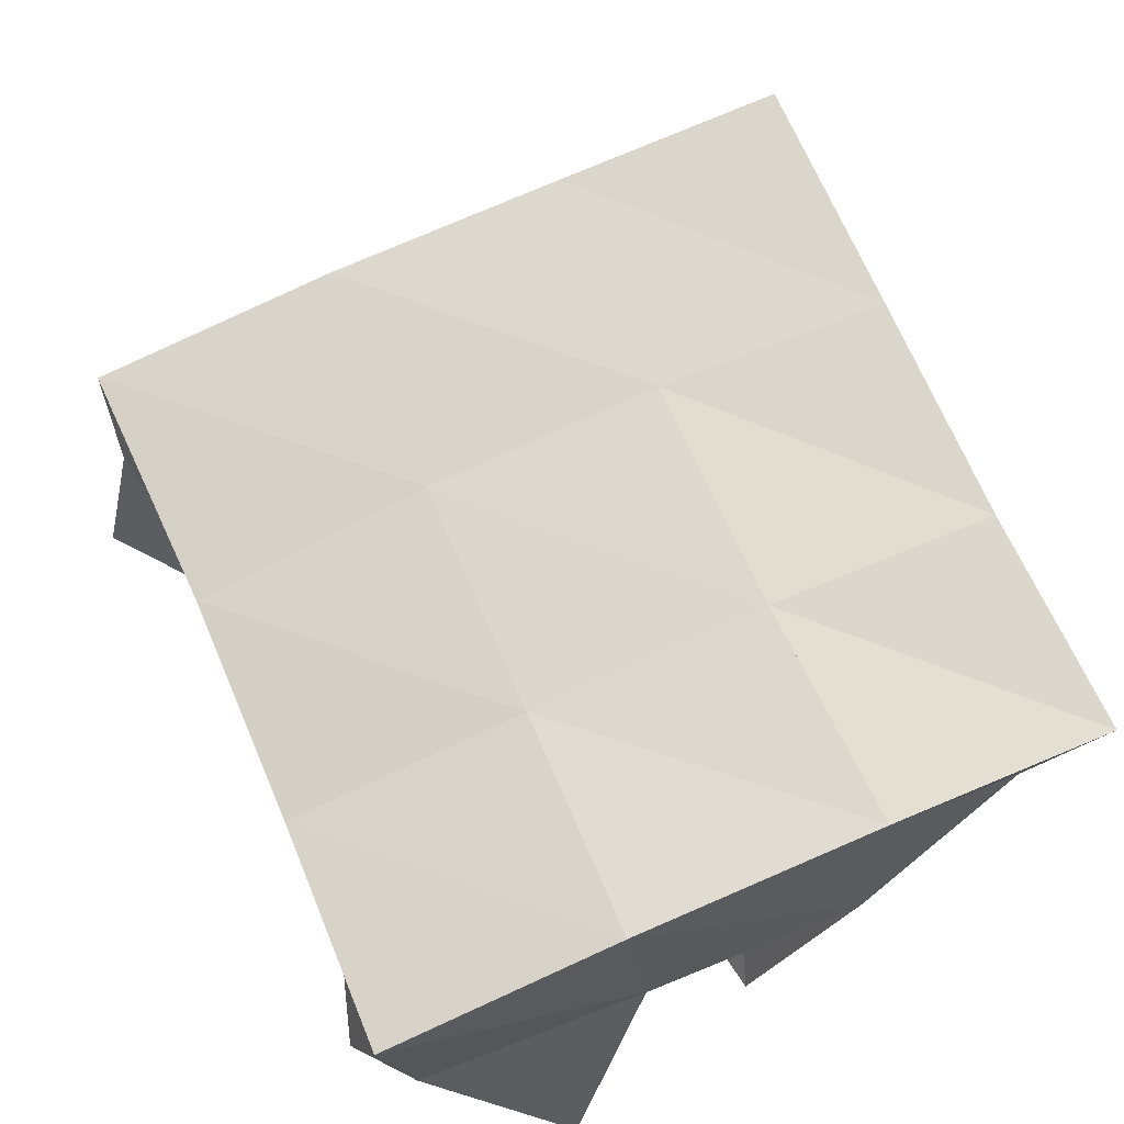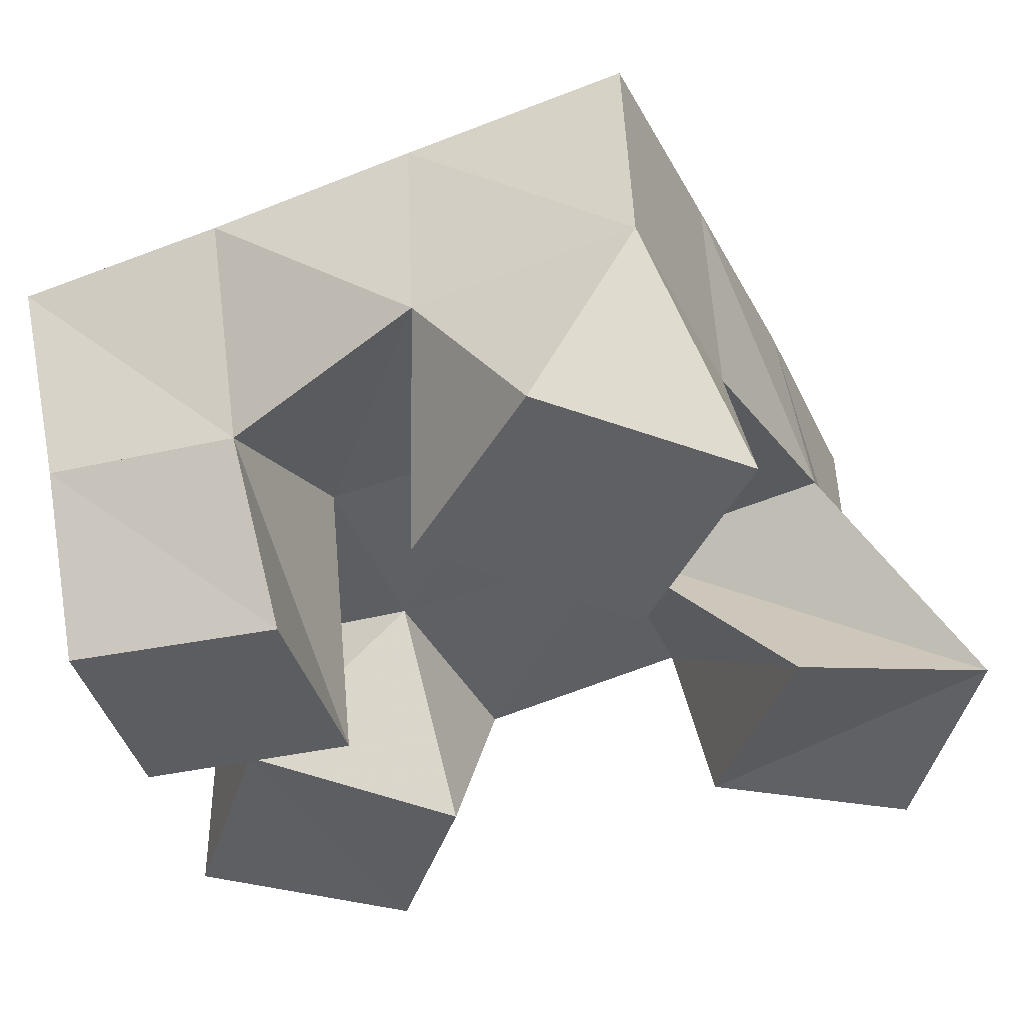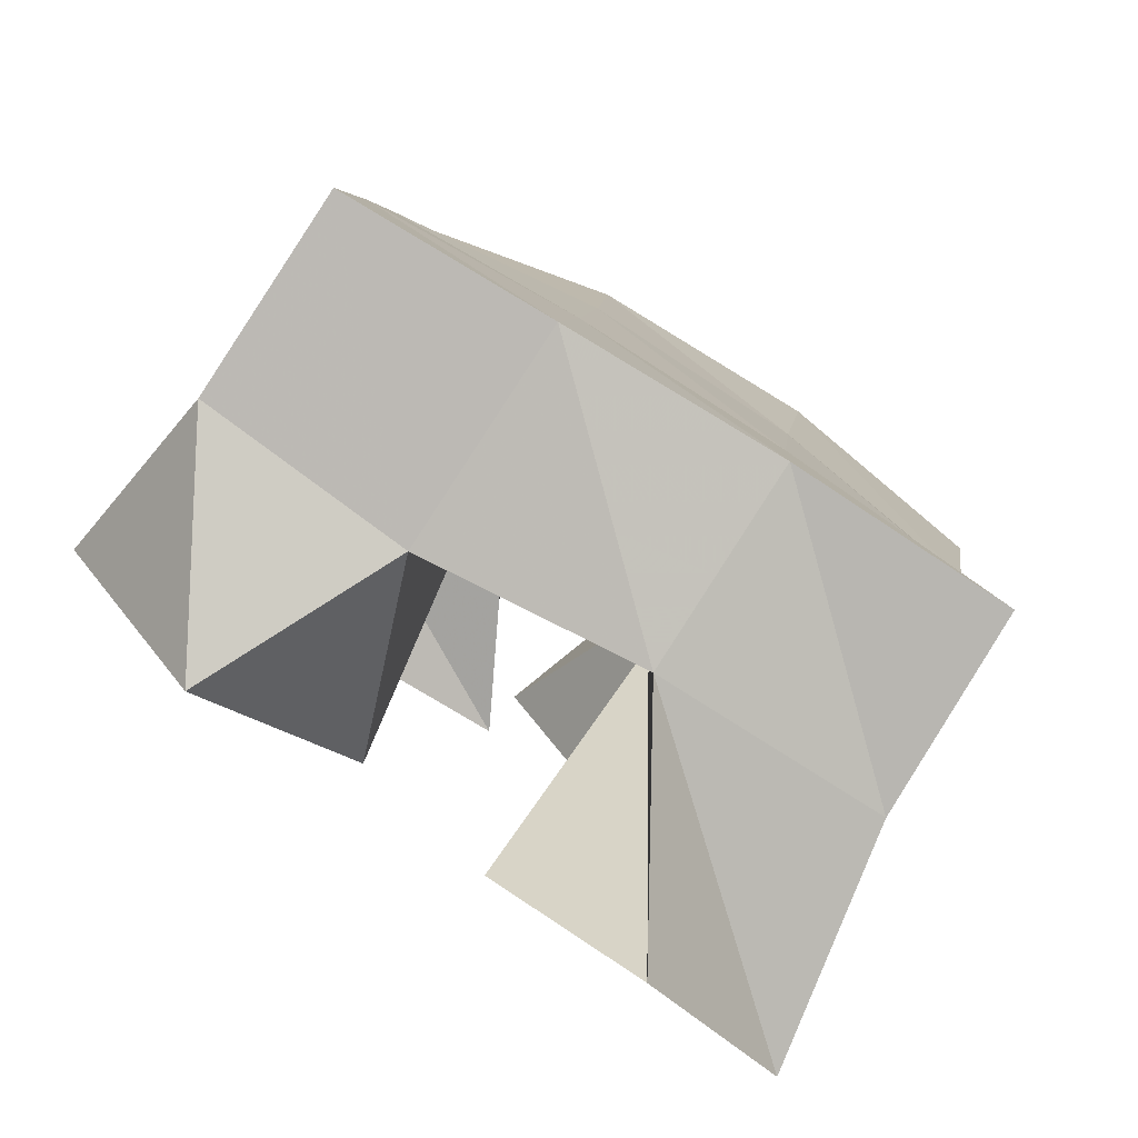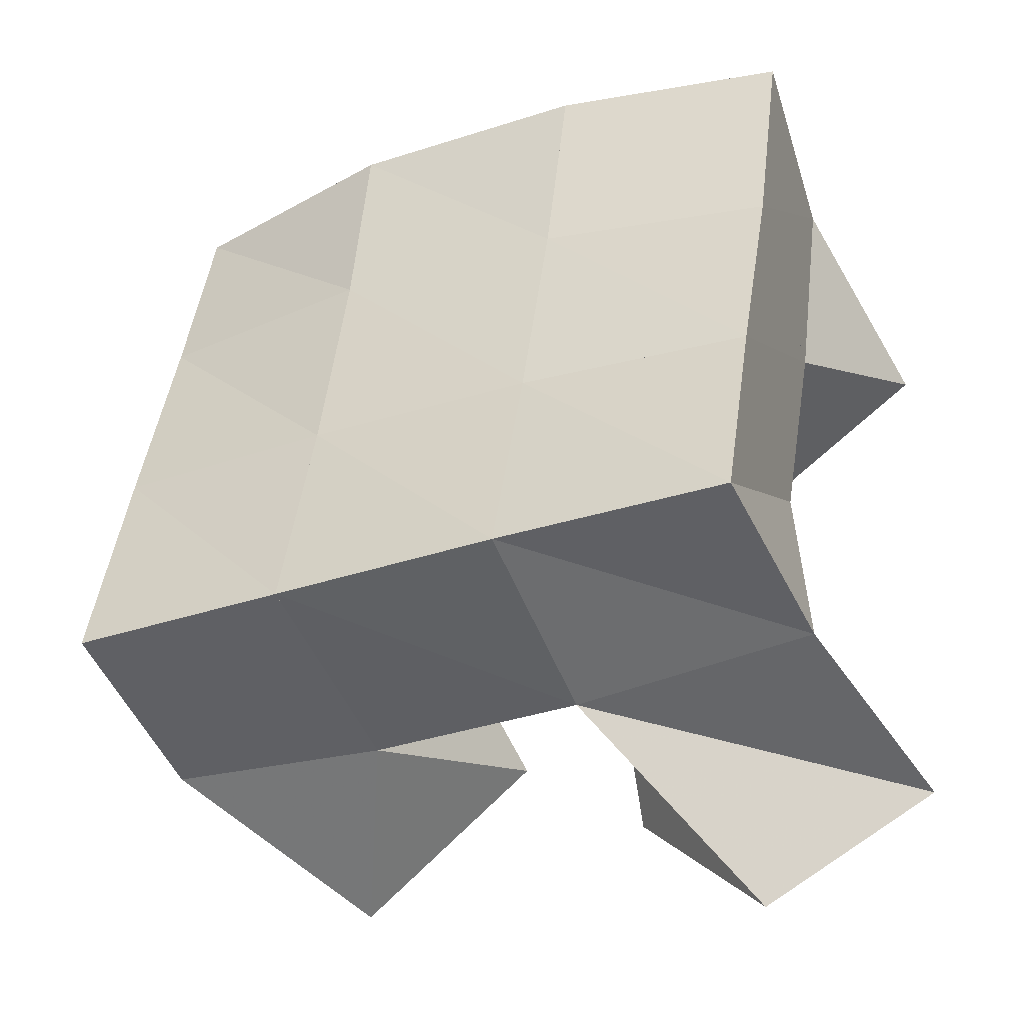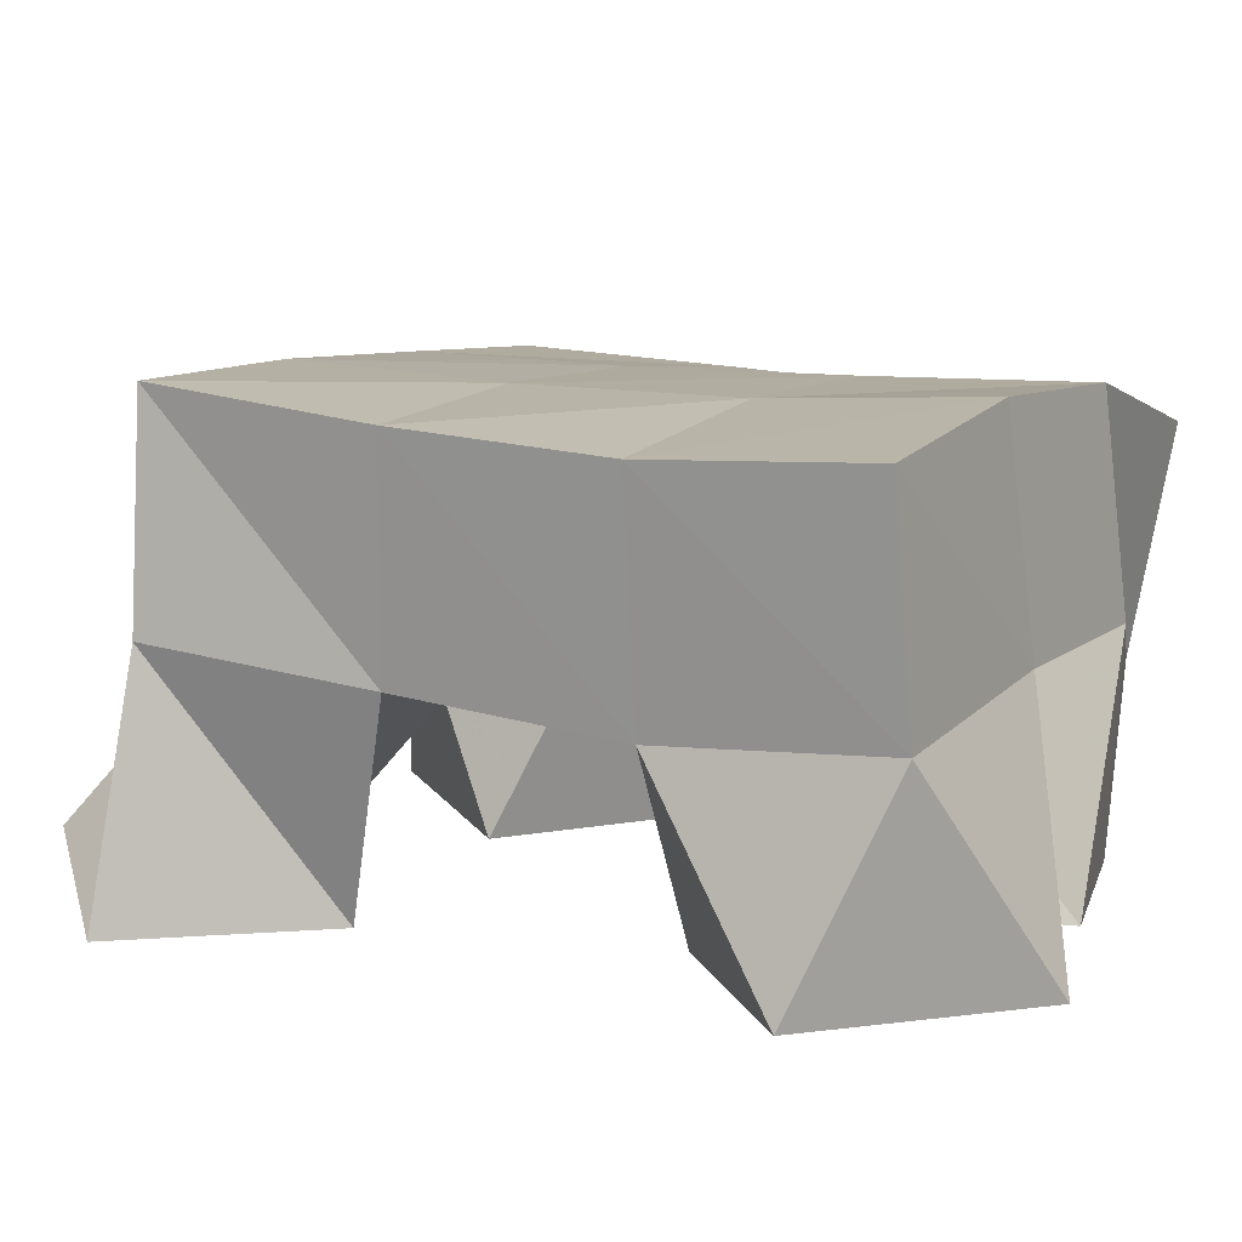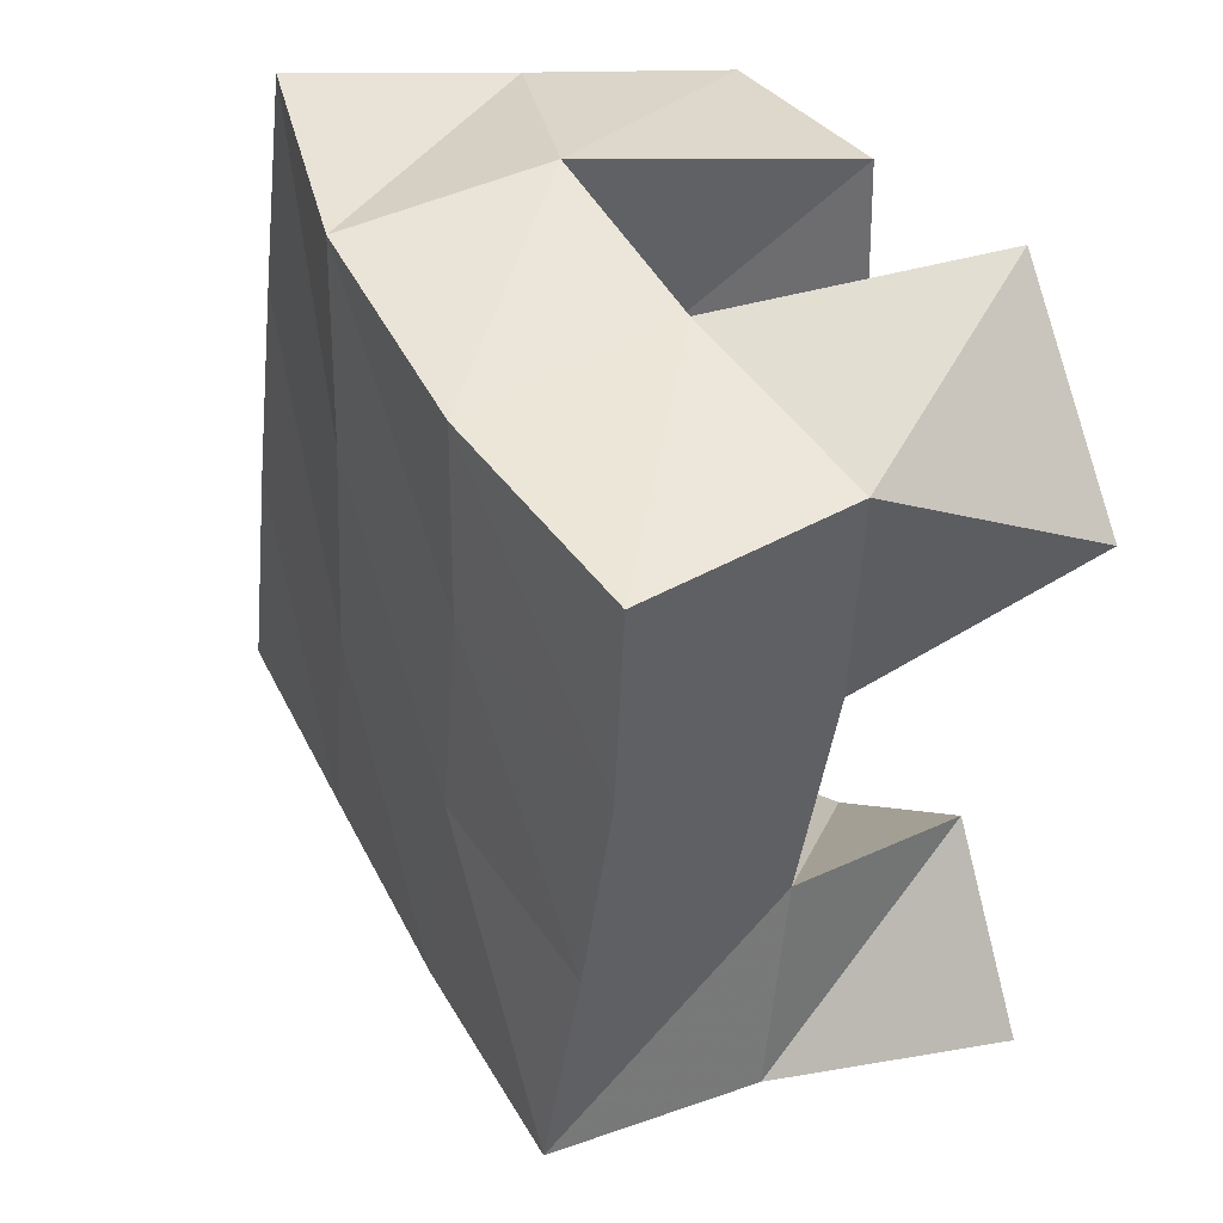
<metadata>
{"format":"obj","ext":"obj","renderer":"f3d","projection":"perspective","resolution":1024,"background":"white","views":[{"elev":72.2,"azim":-30.7,"up":"+Y"},{"elev":-37.1,"azim":108.7,"up":"+Y"},{"elev":-78.5,"azim":147.5,"up":"+Z"},{"elev":-45.8,"azim":-156.9,"up":"+Z"},{"elev":9.4,"azim":-69.9,"up":"+Y"},{"elev":38.5,"azim":-117.5,"up":"+Z"}]}
</metadata>
<code>
v 2.361 0.1002 0.088
v 2.371 0.1542 0.0934
v 2.399 0.111 0.06051
v 2.425 0.1546 0.09183
v 2.387 0.1 0.1291
v 2.374 0.1474 0.1413
v 2.429 0.1011 0.09866
v 2.42 0.1491 0.1434
v 2.431 0.1003 0.2051
v 2.459 0.1521 0.2004
v 2.482 0.1 0.2017
v 2.502 0.1384 0.2058
v 2.434 0.1 0.2552
v 2.456 0.1536 0.258
v 2.485 0.1 0.25
v 2.504 0.1385 0.25
v 2.393 0.1 0.1925
v 2.367 0.1429 0.1915
v 2.428 0.1045 0.2322
v 2.416 0.1474 0.1988
v 2.351 0.1 0.2213
v 2.359 0.1458 0.2414
v 2.385 0.1 0.263
v 2.409 0.1526 0.2507
v 2.498 0.1039 0.09063
v 2.476 0.1476 0.1013
v 2.532 0.1061 0.1282
v 2.525 0.1503 0.1066
v 2.459 0.1 0.1259
v 2.466 0.1513 0.1507
v 2.5 0.1 0.164
v 2.518 0.1494 0.1582
v 2.373 0.2013 0.09479
v 2.424 0.2018 0.09871
v 2.368 0.1954 0.144
v 2.418 0.1989 0.1478
v 2.361 0.1919 0.1911
v 2.412 0.198 0.1975
v 2.354 0.1938 0.2392
v 2.406 0.2002 0.2456
v 2.475 0.2001 0.1038
v 2.469 0.1986 0.1529
v 2.464 0.1984 0.2032
v 2.46 0.1987 0.2523
v 2.524 0.1982 0.109
v 2.52 0.1951 0.1598
v 2.515 0.1915 0.209
v 2.512 0.187 0.2578
f 1 2 4
f 3 1 4
f 2 6 8
f 4 2 8
f 6 5 7
f 8 6 7
f 5 1 3
f 7 5 3
f 8 7 3
f 4 8 3
f 2 1 5
f 6 2 5
f 9 10 12
f 11 9 12
f 10 14 16
f 12 10 16
f 14 13 15
f 16 14 15
f 13 9 11
f 15 13 11
f 16 15 11
f 12 16 11
f 10 9 13
f 14 10 13
f 17 18 20
f 19 17 20
f 18 22 24
f 20 18 24
f 22 21 23
f 24 22 23
f 21 17 19
f 23 21 19
f 24 23 19
f 20 24 19
f 18 17 21
f 22 18 21
f 25 26 28
f 27 25 28
f 26 30 32
f 28 26 32
f 30 29 31
f 32 30 31
f 29 25 27
f 31 29 27
f 32 31 27
f 28 32 27
f 26 25 29
f 30 26 29
f 2 33 34
f 4 2 34
f 33 35 36
f 34 33 36
f 35 6 8
f 36 35 8
f 6 2 4
f 8 6 4
f 36 8 4
f 34 36 4
f 33 2 6
f 35 33 6
f 6 35 36
f 8 6 36
f 35 37 38
f 36 35 38
f 37 18 20
f 38 37 20
f 18 6 8
f 20 18 8
f 38 20 8
f 36 38 8
f 35 6 18
f 37 35 18
f 18 37 38
f 20 18 38
f 37 39 40
f 38 37 40
f 39 22 24
f 40 39 24
f 22 18 20
f 24 22 20
f 40 24 20
f 38 40 20
f 37 18 22
f 39 37 22
f 4 34 41
f 26 4 41
f 34 36 42
f 41 34 42
f 36 8 30
f 42 36 30
f 8 4 26
f 30 8 26
f 42 30 26
f 41 42 26
f 34 4 8
f 36 34 8
f 8 36 42
f 30 8 42
f 36 38 43
f 42 36 43
f 38 20 10
f 43 38 10
f 20 8 30
f 10 20 30
f 43 10 30
f 42 43 30
f 36 8 20
f 38 36 20
f 20 38 43
f 10 20 43
f 38 40 44
f 43 38 44
f 40 24 14
f 44 40 14
f 24 20 10
f 14 24 10
f 44 14 10
f 43 44 10
f 38 20 24
f 40 38 24
f 26 41 45
f 28 26 45
f 41 42 46
f 45 41 46
f 42 30 32
f 46 42 32
f 30 26 28
f 32 30 28
f 46 32 28
f 45 46 28
f 41 26 30
f 42 41 30
f 30 42 46
f 32 30 46
f 42 43 47
f 46 42 47
f 43 10 12
f 47 43 12
f 10 30 32
f 12 10 32
f 47 12 32
f 46 47 32
f 42 30 10
f 43 42 10
f 10 43 47
f 12 10 47
f 43 44 48
f 47 43 48
f 44 14 16
f 48 44 16
f 14 10 12
f 16 14 12
f 48 16 12
f 47 48 12
f 43 10 14
f 44 43 14

</code>
